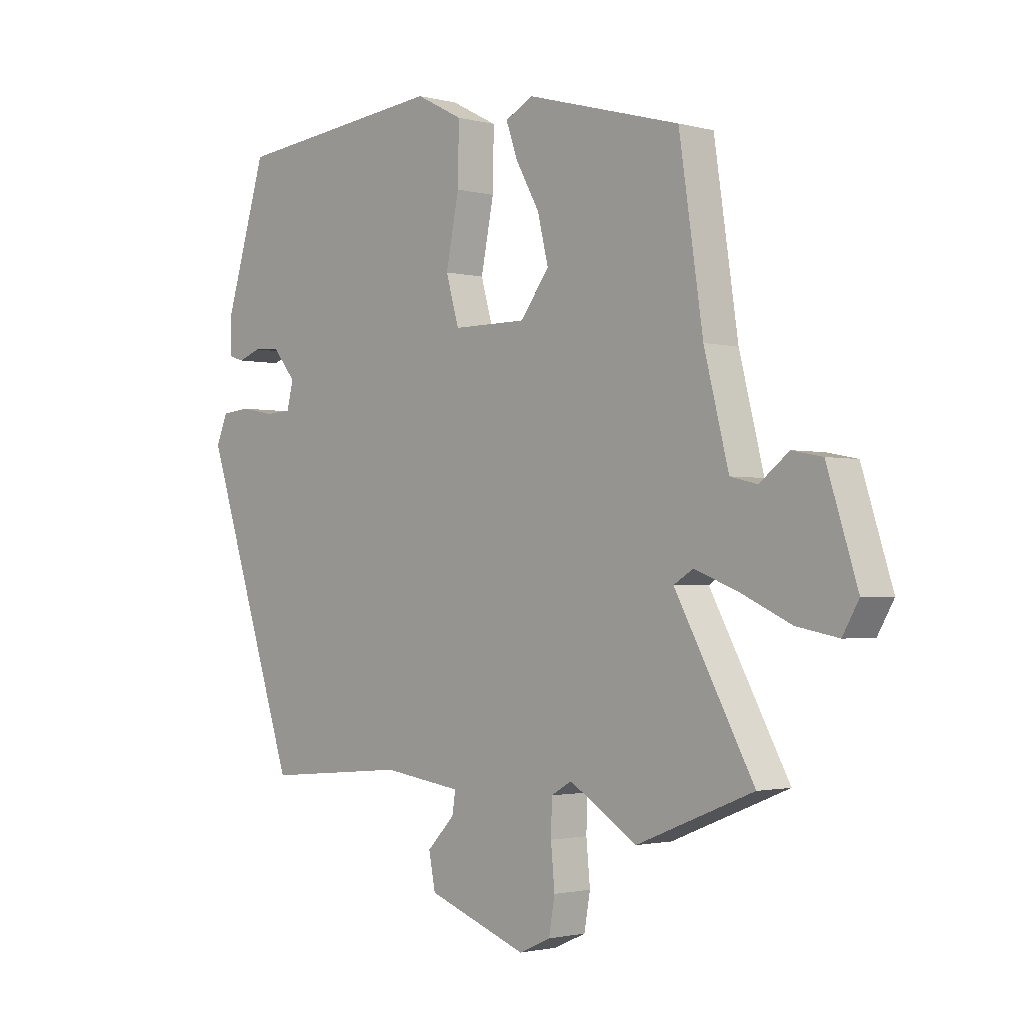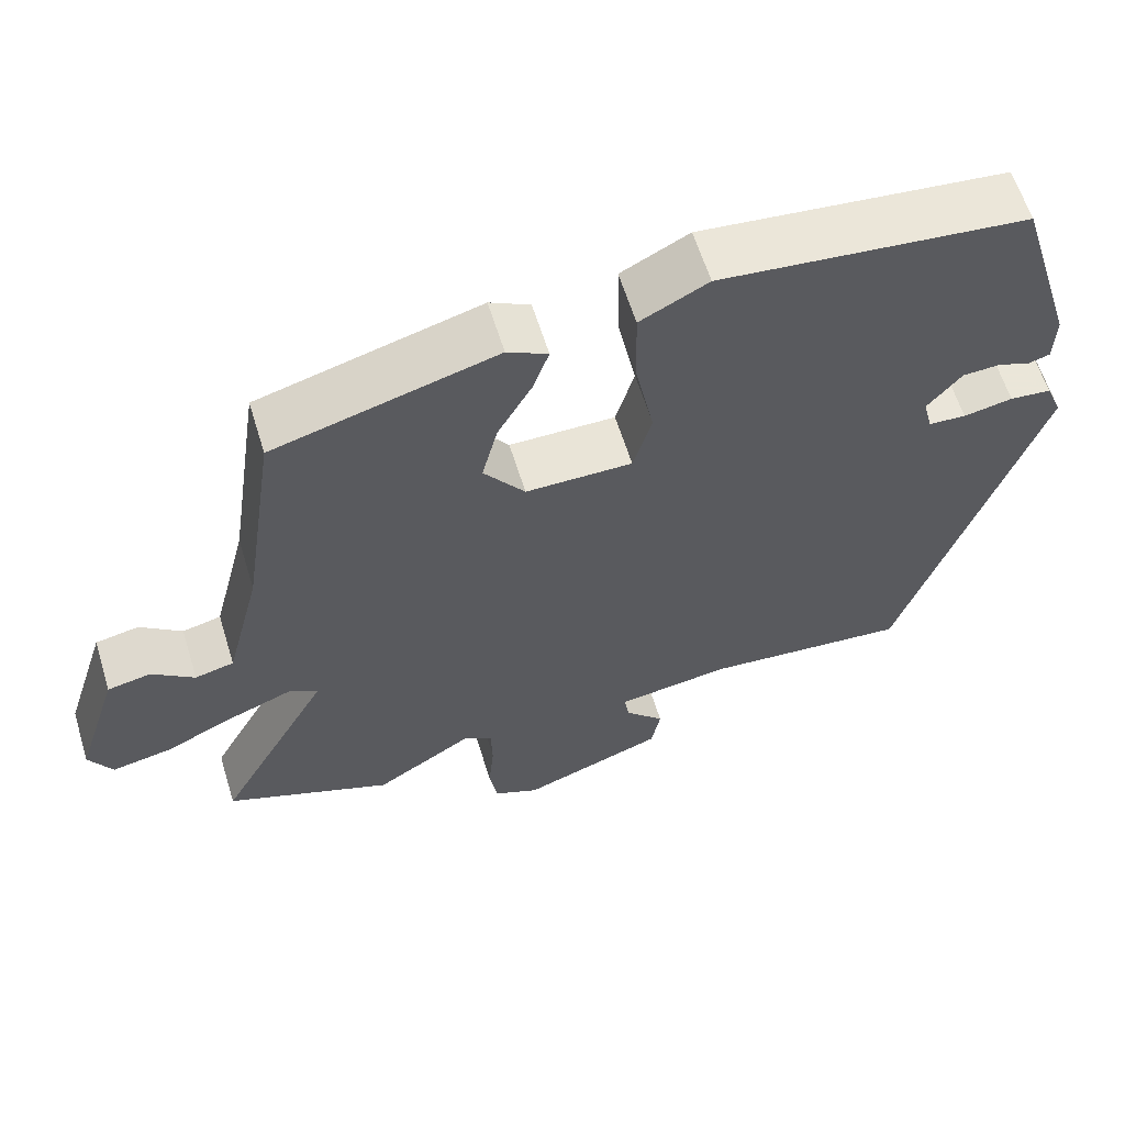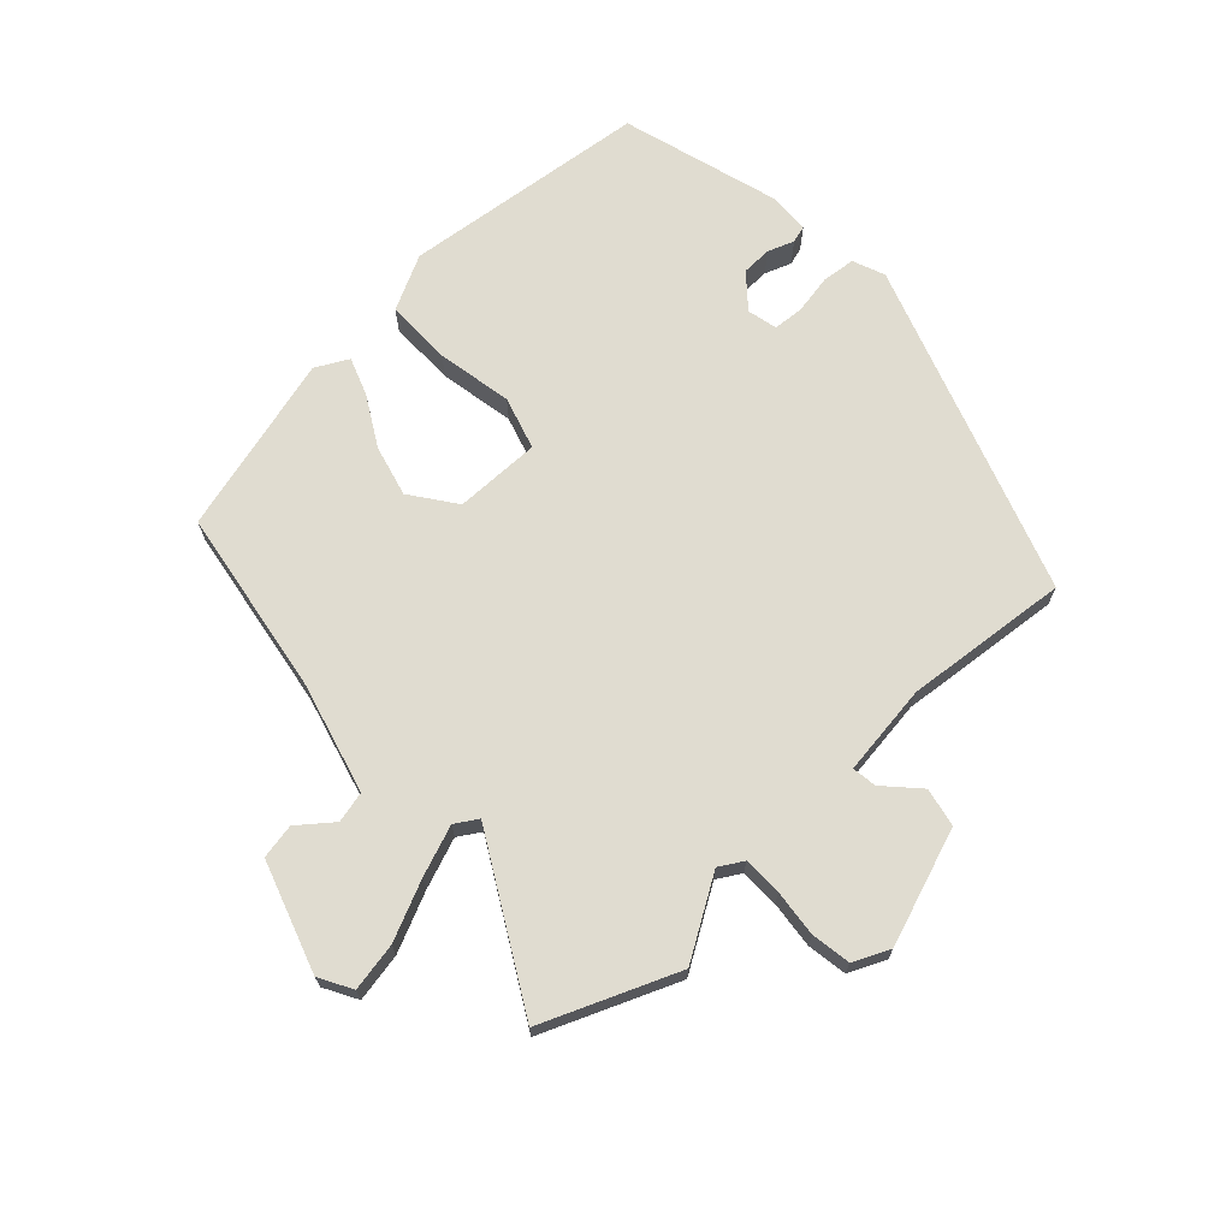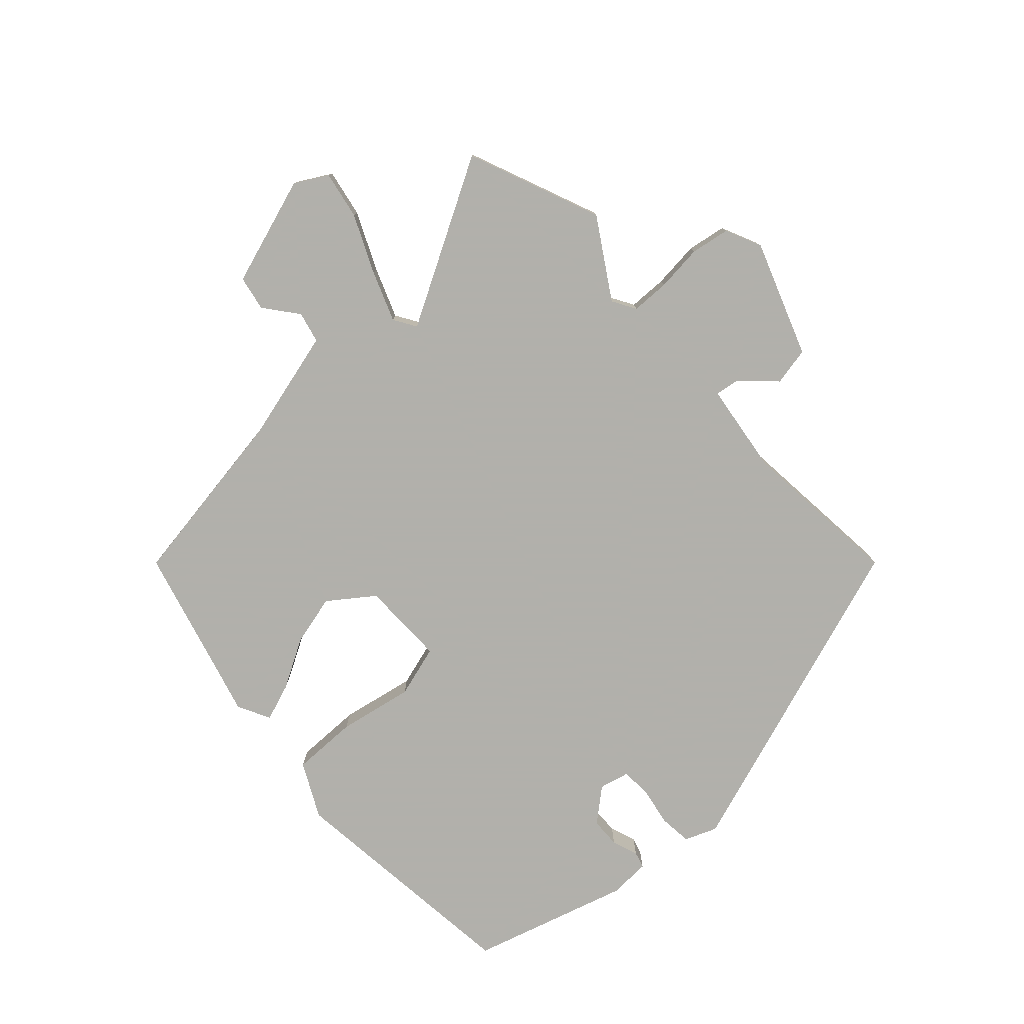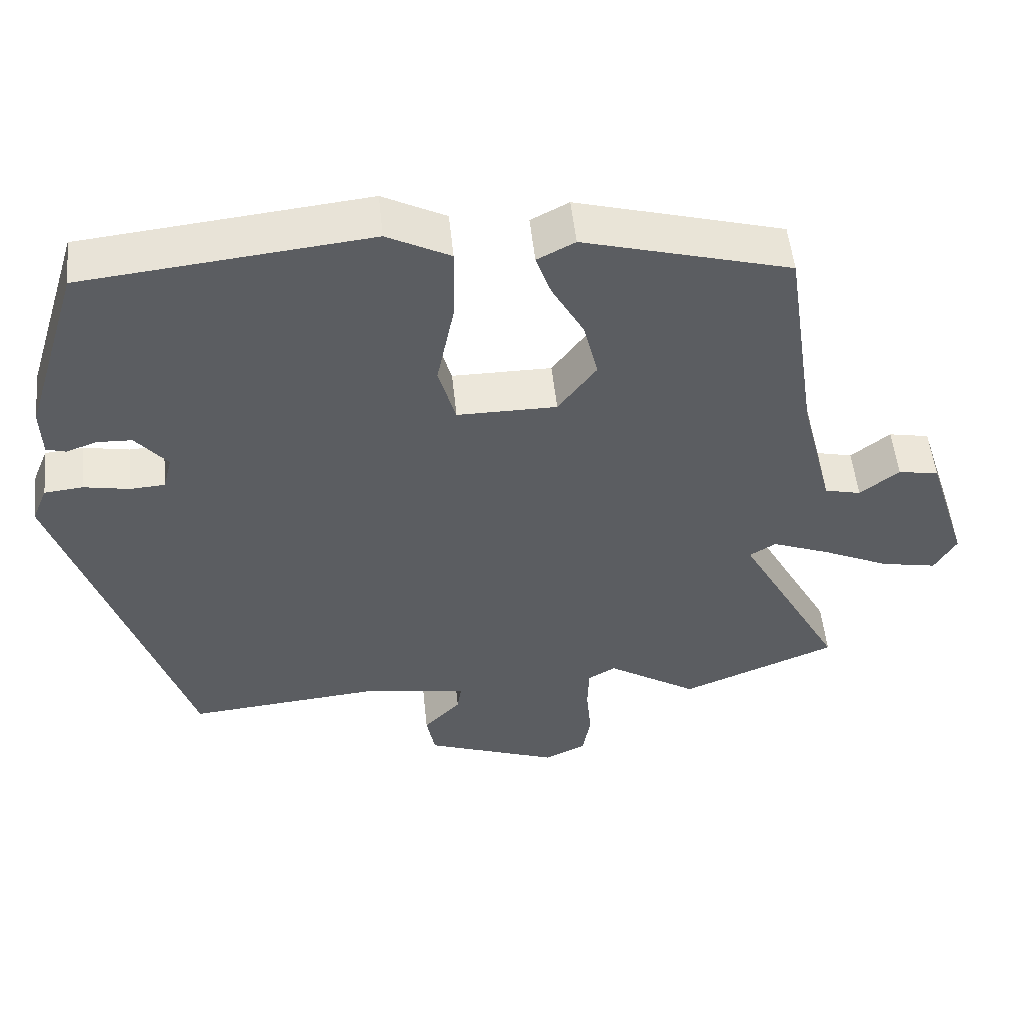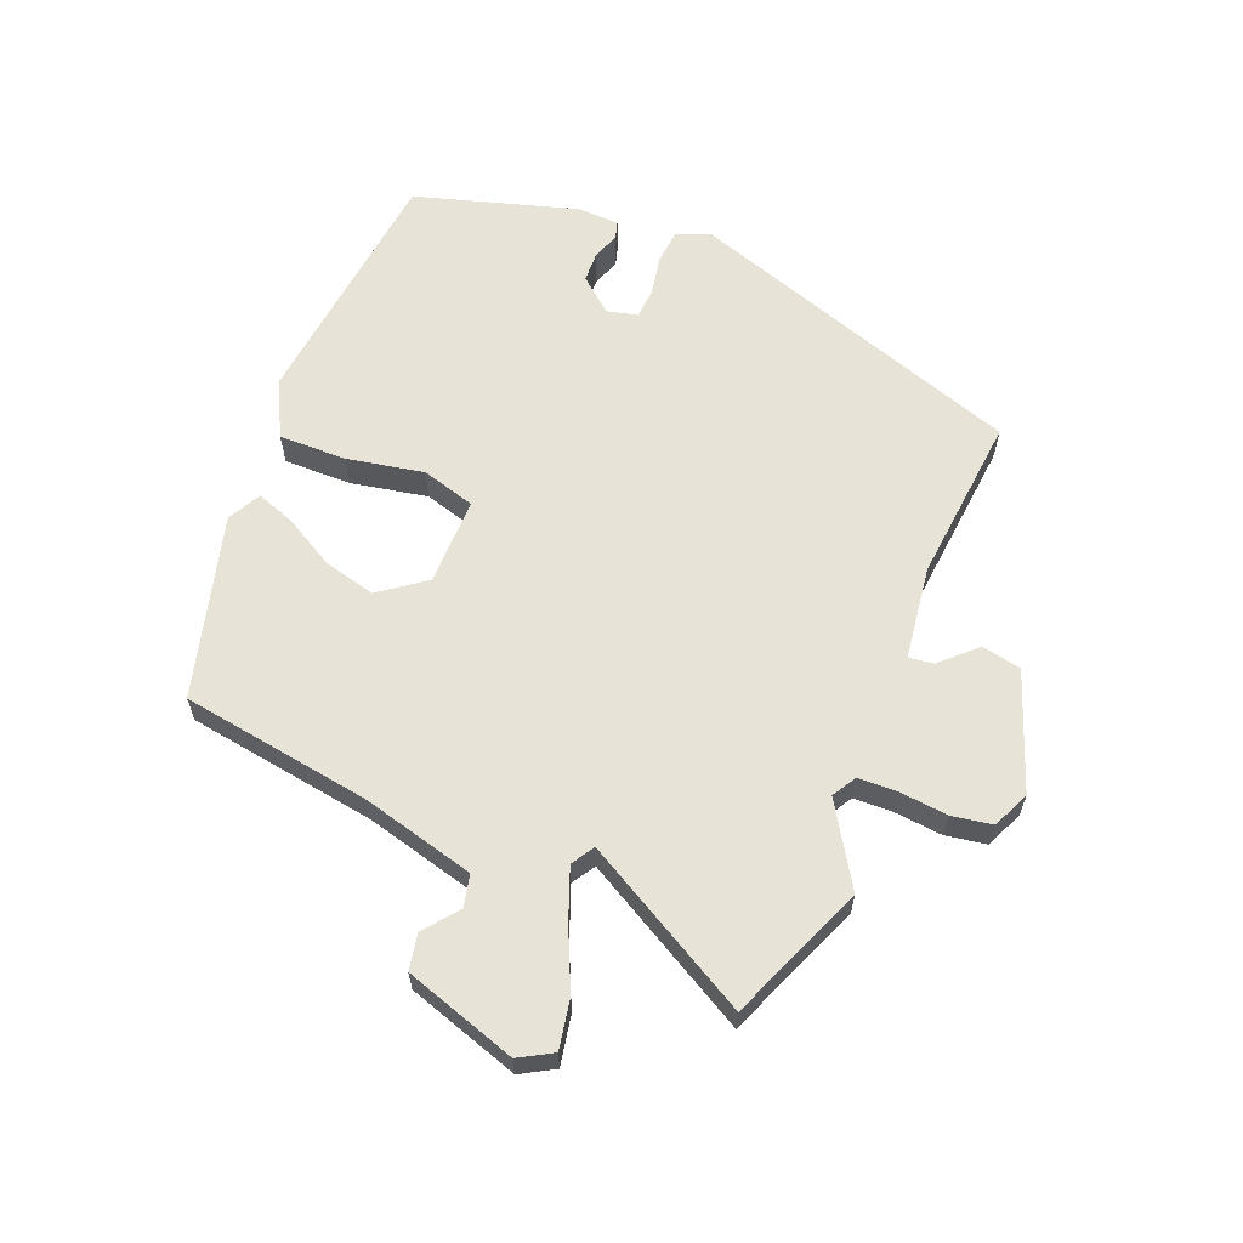
<metadata>
{"format":"obj","ext":"obj","renderer":"f3d","projection":"perspective","resolution":1024,"background":"white","views":[{"elev":-1.8,"azim":46.8,"up":"+Z"},{"elev":61.2,"azim":162.9,"up":"+Z"},{"elev":69.6,"azim":137.7,"up":"+Y"},{"elev":-78.5,"azim":133.0,"up":"+Y"},{"elev":52.5,"azim":-5.9,"up":"+Z"},{"elev":62.2,"azim":112.4,"up":"+Y"}]}
</metadata>
<code>
v -0.431 0.07 0.506
v -0.038 0.07 0.547
v 0.049 0.07 0.502
v 0.047 0.07 0.396
v 0.023 0.07 0.276
v 0.047 0.07 0.192
v 0.184 0.07 0.192
v 0.237 0.07 0.263
v 0.217 0.07 0.345
v 0.173 0.07 0.424
v 0.152 0.07 0.484
v 0.204 0.07 0.511
v 0.489 0.07 0.432
v 0.533 0.07 0.134
v 0.578 0.07 -0.044
v 0.628 0.07 -0.056
v 0.682 0.07 -0.014
v 0.738 0.07 -0.025
v 0.794 0.07 -0.201
v 0.764 0.07 -0.253
v 0.687 0.07 -0.238
v 0.594 0.07 -0.195
v 0.514 0.07 -0.164
v 0.478 0.07 -0.186
v 0.623 0.07 -0.451
v 0.408 0.07 -0.537
v 0.283 0.07 -0.458
v 0.245 0.07 -0.48
v 0.243 0.07 -0.542
v 0.25 0.07 -0.617
v 0.239 0.07 -0.68
v 0.181 0.07 -0.706
v -0.003 0.07 -0.638
v -0.015 0.07 -0.576
v 0.036 0.07 -0.523
v 0.042 0.07 -0.484
v -0.104 0.07 -0.463
v -0.367 0.07 -0.486
v -0.542 0.07 0.045
v -0.521 0.07 0.096
v -0.468 0.07 0.101
v -0.405 0.07 0.089
v -0.357 0.07 0.092
v -0.345 0.07 0.14
v -0.389 0.07 0.193
v -0.437 0.07 0.195
v -0.479 0.07 0.18
v -0.506 0.07 0.188
v -0.508 0.07 0.254
v -0.431 0 0.506
v -0.038 0 0.547
v 0.049 0 0.502
v 0.047 0 0.396
v 0.023 0 0.276
v 0.047 0 0.192
v 0.184 0 0.192
v 0.237 0 0.263
v 0.217 0 0.345
v 0.173 0 0.424
v 0.152 0 0.484
v 0.204 0 0.511
v 0.489 0 0.432
v 0.533 0 0.134
v 0.578 0 -0.044
v 0.628 0 -0.056
v 0.682 0 -0.014
v 0.738 0 -0.025
v 0.794 0 -0.201
v 0.764 0 -0.253
v 0.687 0 -0.238
v 0.594 0 -0.195
v 0.514 0 -0.164
v 0.478 0 -0.186
v 0.623 0 -0.451
v 0.408 0 -0.537
v 0.283 0 -0.458
v 0.245 0 -0.48
v 0.243 0 -0.542
v 0.25 0 -0.617
v 0.239 0 -0.68
v 0.181 0 -0.706
v -0.003 0 -0.638
v -0.015 0 -0.576
v 0.036 0 -0.523
v 0.042 0 -0.484
v -0.104 0 -0.463
v -0.367 0 -0.486
v -0.542 0 0.045
v -0.521 0 0.096
v -0.468 0 0.101
v -0.405 0 0.089
v -0.357 0 0.092
v -0.345 0 0.14
v -0.389 0 0.193
v -0.437 0 0.195
v -0.479 0 0.18
v -0.506 0 0.188
v -0.508 0 0.254
f 46 47 48 49
f 45 46 49 1
f 44 45 1 2
f 43 44 2 3
f 39 40 41 42
f 37 38 39 42
f 36 37 42 43
f 32 33 34 35
f 32 35 36
f 29 30 31 32
f 28 29 32 36
f 27 28 36 43
f 24 25 26 27
f 19 20 21 22
f 19 22 23
f 16 17 18 19
f 15 16 19 23
f 14 15 23 24
f 9 10 11 12
f 8 9 12 13
f 7 8 13 14
f 43 3 4 5
f 43 5 6
f 14 24 27 43
f 6 7 14 43
f 98 97 96 95
f 50 98 95 94
f 51 50 94 93
f 52 51 93 92
f 91 90 89 88
f 91 88 87 86
f 92 91 86 85
f 84 83 82 81
f 85 84 81
f 81 80 79 78
f 85 81 78 77
f 92 85 77 76
f 76 75 74 73
f 71 70 69 68
f 72 71 68
f 68 67 66 65
f 72 68 65 64
f 73 72 64 63
f 61 60 59 58
f 62 61 58 57
f 63 62 57 56
f 54 53 52 92
f 55 54 92
f 92 76 73 63
f 92 63 56 55
f 1 50 51 2
f 2 51 52 3
f 3 52 53 4
f 4 53 54 5
f 5 54 55 6
f 6 55 56 7
f 7 56 57 8
f 8 57 58 9
f 9 58 59 10
f 10 59 60 11
f 11 60 61 12
f 12 61 62 13
f 13 62 63 14
f 14 63 64 15
f 15 64 65 16
f 16 65 66 17
f 17 66 67 18
f 18 67 68 19
f 19 68 69 20
f 20 69 70 21
f 21 70 71 22
f 22 71 72 23
f 23 72 73 24
f 24 73 74 25
f 25 74 75 26
f 26 75 76 27
f 27 76 77 28
f 28 77 78 29
f 29 78 79 30
f 30 79 80 31
f 31 80 81 32
f 32 81 82 33
f 33 82 83 34
f 34 83 84 35
f 35 84 85 36
f 36 85 86 37
f 37 86 87 38
f 38 87 88 39
f 39 88 89 40
f 40 89 90 41
f 41 90 91 42
f 42 91 92 43
f 43 92 93 44
f 44 93 94 45
f 45 94 95 46
f 46 95 96 47
f 47 96 97 48
f 48 97 98 49
f 49 98 50 1

</code>
